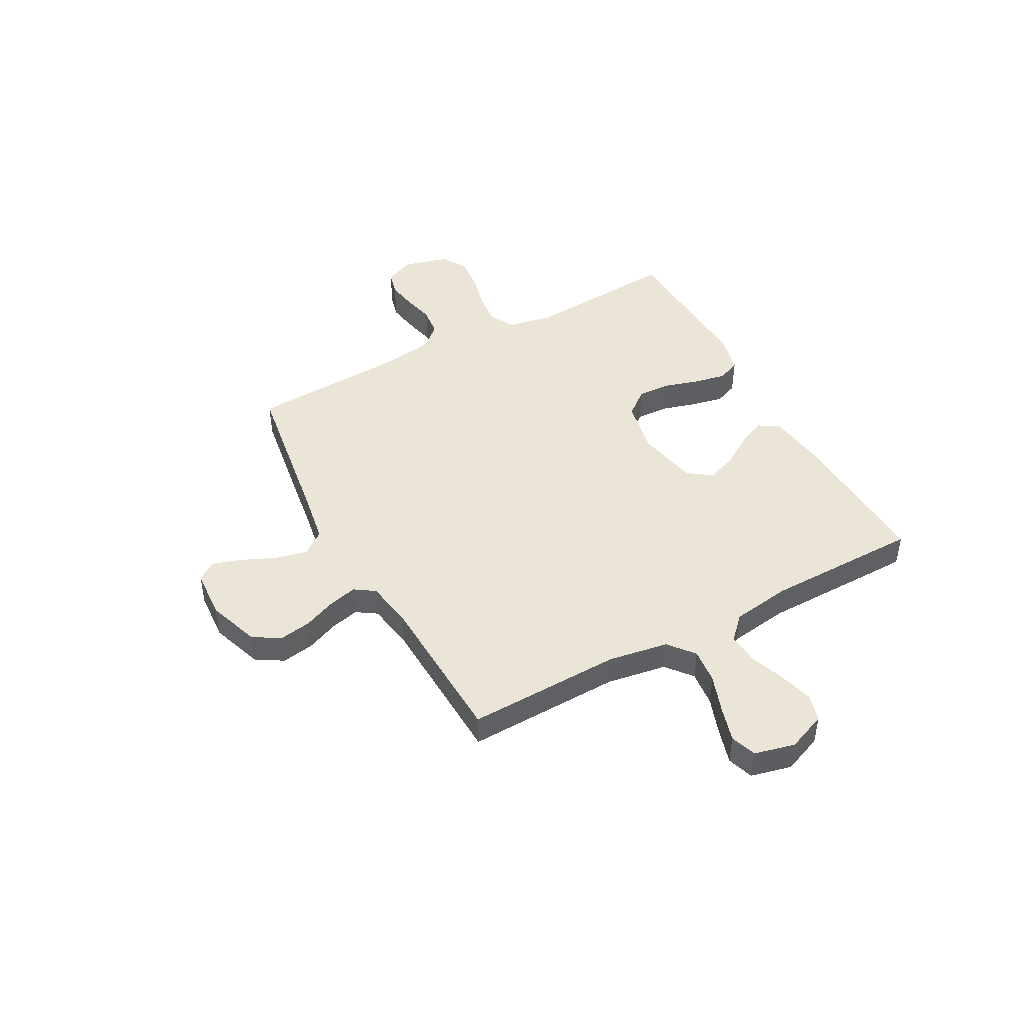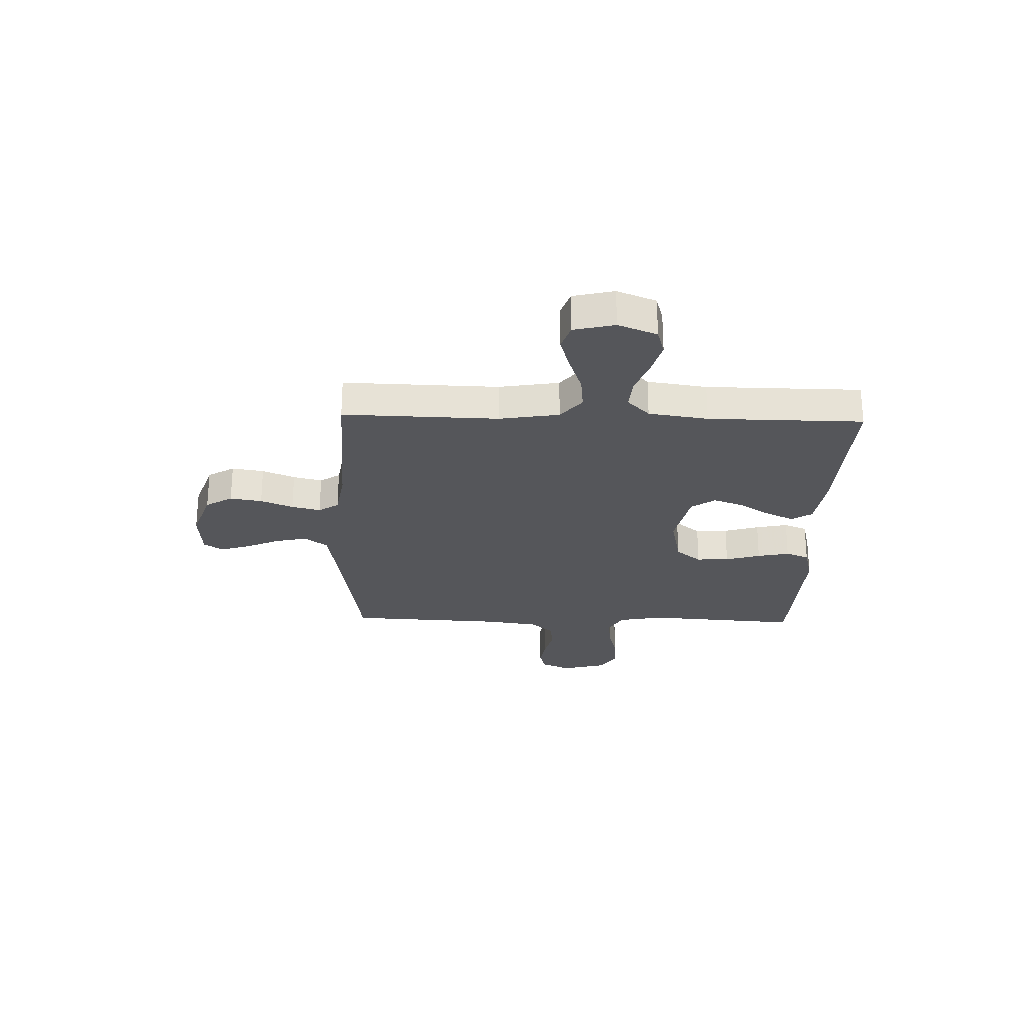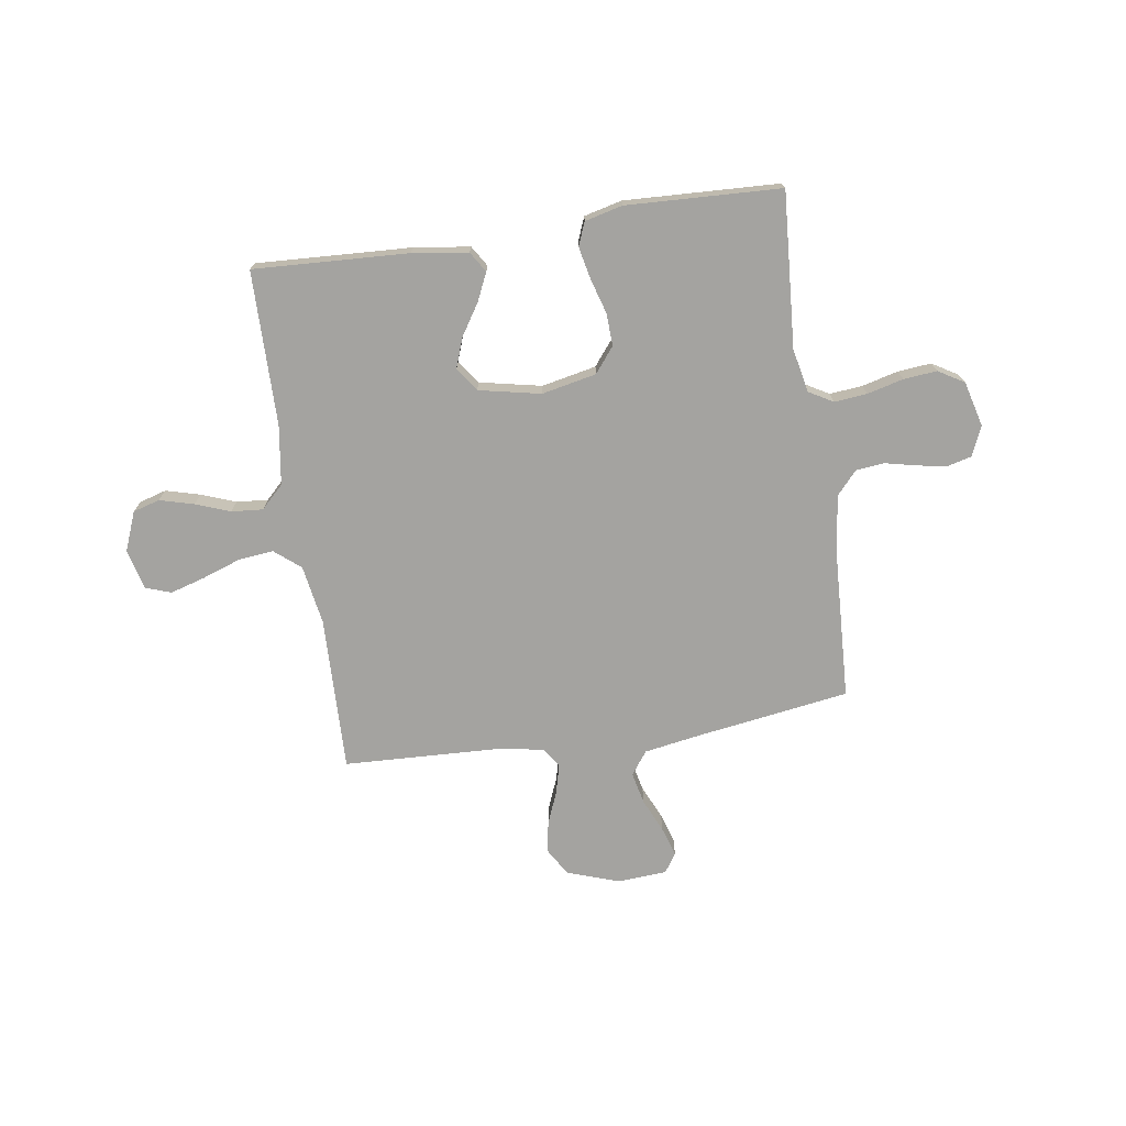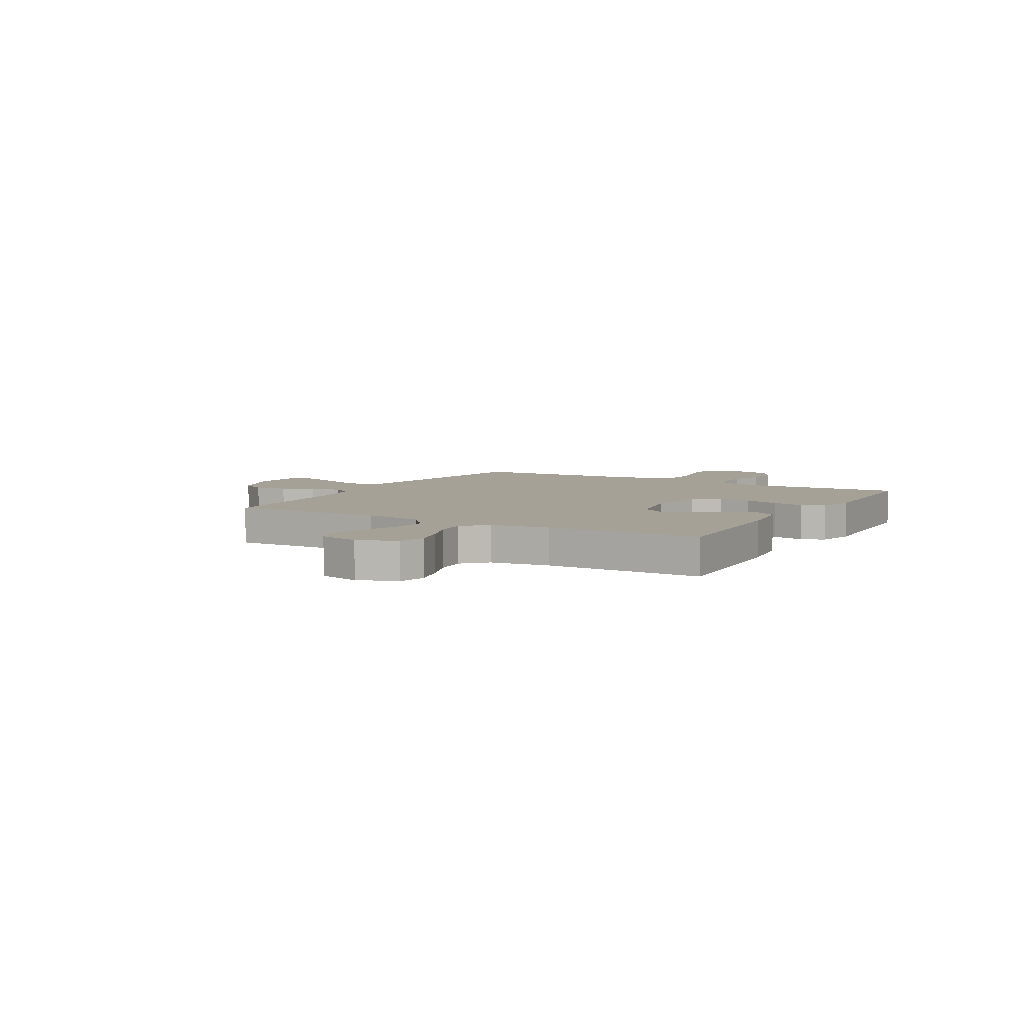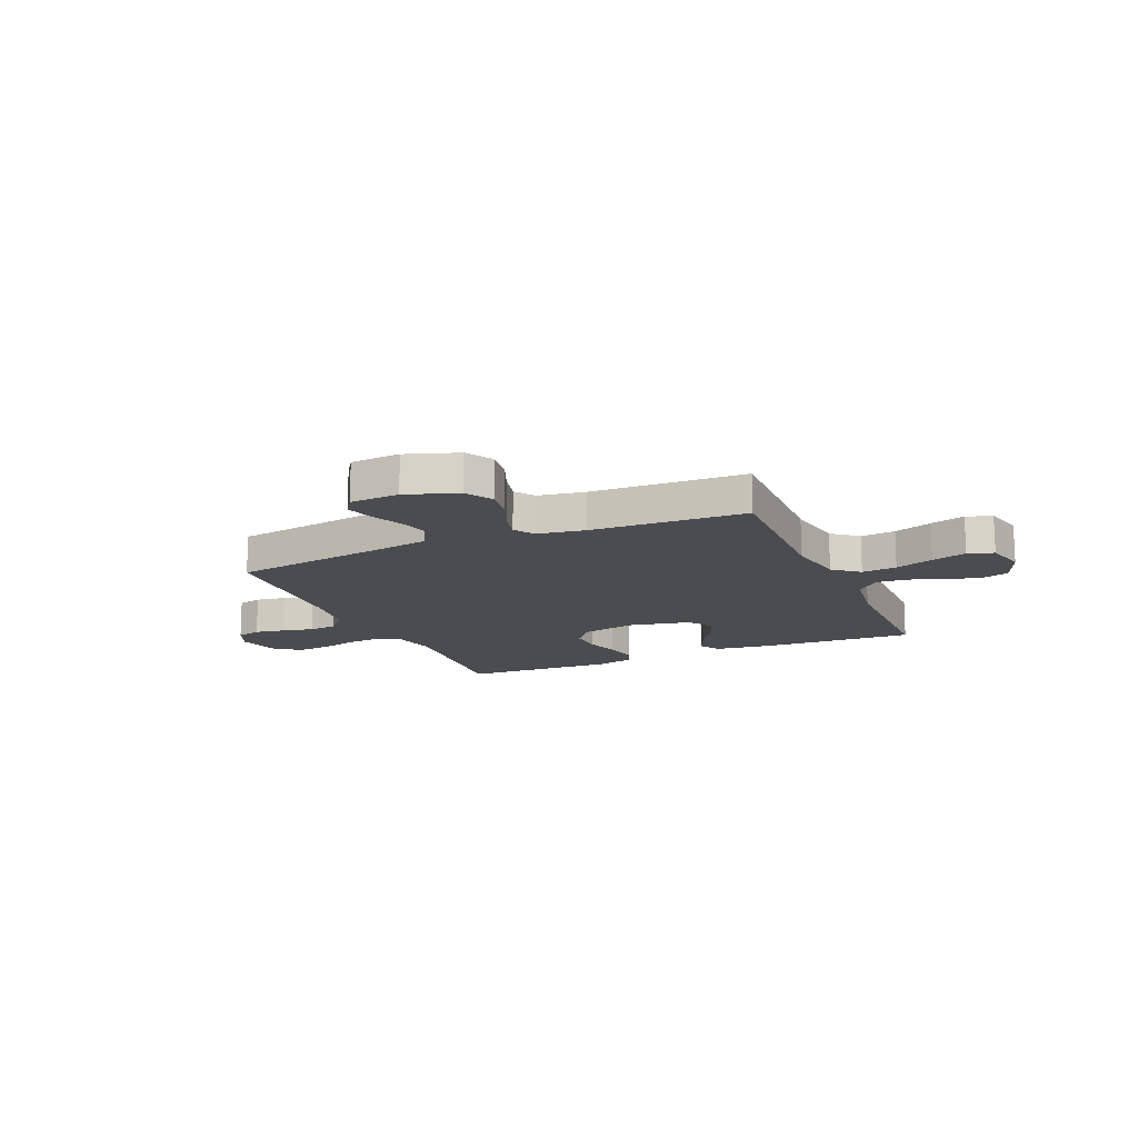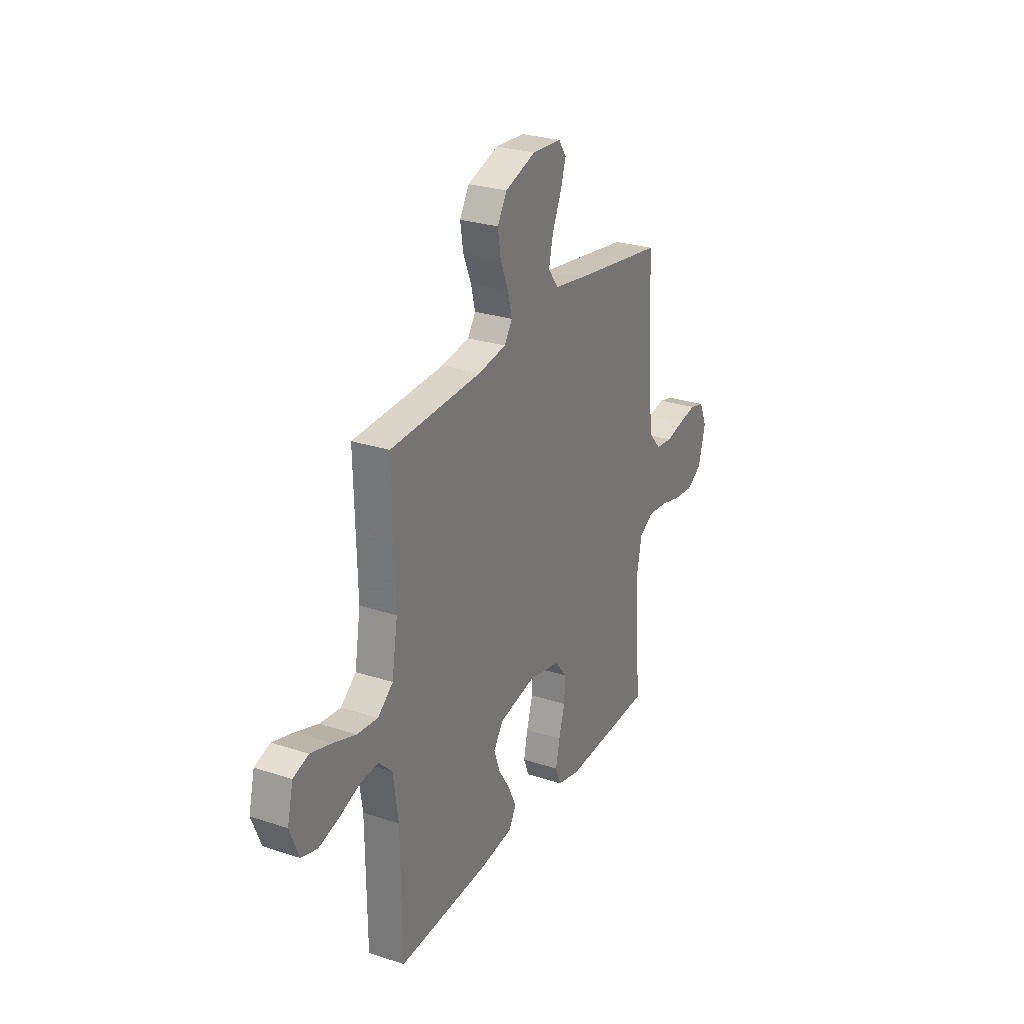
<metadata>
{"format":"obj","ext":"obj","renderer":"f3d","projection":"perspective","resolution":1024,"background":"white","views":[{"elev":45.7,"azim":61.5,"up":"+Y"},{"elev":-25.9,"azim":88.4,"up":"+Y"},{"elev":-72.9,"azim":-171.4,"up":"+Y"},{"elev":6.0,"azim":119.9,"up":"+Y"},{"elev":-14.8,"azim":23.5,"up":"+Y"},{"elev":27.1,"azim":117.0,"up":"+Z"}]}
</metadata>
<code>
v 0.5 0.07 -0.5
v 0.2 0.07 -0.485
v 0.092 0.07 -0.47
v 0.067 0.07 -0.43
v 0.092 0.07 -0.376
v 0.131 0.07 -0.315
v 0.152 0.07 -0.257
v 0.12 0.07 -0.211
v 0 0.07 -0.186
v -0.106 0.07 -0.208
v -0.145 0.07 -0.257
v -0.142 0.07 -0.32
v -0.122 0.07 -0.388
v -0.109 0.07 -0.45
v -0.127 0.07 -0.495
v -0.2 0.07 -0.513
v -0.5 0.07 -0.5
v -0.479 0.07 -0.2
v -0.496 0.07 -0.115
v -0.543 0.07 -0.088
v -0.607 0.07 -0.094
v -0.677 0.07 -0.112
v -0.742 0.07 -0.118
v -0.792 0.07 -0.088
v -0.815 0.07 0
v -0.79 0.07 0.057
v -0.743 0.07 0.069
v -0.685 0.07 0.059
v -0.624 0.07 0.045
v -0.569 0.07 0.051
v -0.53 0.07 0.095
v -0.515 0.07 0.2
v -0.5 0.07 0.5
v -0.2 0.07 0.545
v -0.093 0.07 0.563
v -0.06 0.07 0.608
v -0.074 0.07 0.67
v -0.103 0.07 0.735
v -0.121 0.07 0.792
v -0.096 0.07 0.829
v 0 0.07 0.835
v 0.101 0.07 0.8
v 0.132 0.07 0.748
v 0.122 0.07 0.686
v 0.096 0.07 0.623
v 0.082 0.07 0.567
v 0.108 0.07 0.528
v 0.2 0.07 0.513
v 0.5 0.07 0.5
v 0.492 0.07 0.2
v 0.511 0.07 0.084
v 0.561 0.07 0.043
v 0.629 0.07 0.05
v 0.703 0.07 0.076
v 0.771 0.07 0.096
v 0.821 0.07 0.079
v 0.84 0.07 0
v 0.81 0.07 -0.075
v 0.758 0.07 -0.09
v 0.692 0.07 -0.072
v 0.625 0.07 -0.047
v 0.564 0.07 -0.042
v 0.52 0.07 -0.085
v 0.503 0.07 -0.2
v 0.5 0 -0.5
v 0.2 0 -0.485
v 0.092 0 -0.47
v 0.067 0 -0.43
v 0.092 0 -0.376
v 0.131 0 -0.315
v 0.152 0 -0.257
v 0.12 0 -0.211
v 0 0 -0.186
v -0.106 0 -0.208
v -0.145 0 -0.257
v -0.142 0 -0.32
v -0.122 0 -0.388
v -0.109 0 -0.45
v -0.127 0 -0.495
v -0.2 0 -0.513
v -0.5 0 -0.5
v -0.479 0 -0.2
v -0.496 0 -0.115
v -0.543 0 -0.088
v -0.607 0 -0.094
v -0.677 0 -0.112
v -0.742 0 -0.118
v -0.792 0 -0.088
v -0.815 0 0
v -0.79 0 0.057
v -0.743 0 0.069
v -0.685 0 0.059
v -0.624 0 0.045
v -0.569 0 0.051
v -0.53 0 0.095
v -0.515 0 0.2
v -0.5 0 0.5
v -0.2 0 0.545
v -0.093 0 0.563
v -0.06 0 0.608
v -0.074 0 0.67
v -0.103 0 0.735
v -0.121 0 0.792
v -0.096 0 0.829
v 0 0 0.835
v 0.101 0 0.8
v 0.132 0 0.748
v 0.122 0 0.686
v 0.096 0 0.623
v 0.082 0 0.567
v 0.108 0 0.528
v 0.2 0 0.513
v 0.5 0 0.5
v 0.492 0 0.2
v 0.511 0 0.084
v 0.561 0 0.043
v 0.629 0 0.05
v 0.703 0 0.076
v 0.771 0 0.096
v 0.821 0 0.079
v 0.84 0 0
v 0.81 0 -0.075
v 0.758 0 -0.09
v 0.692 0 -0.072
v 0.625 0 -0.047
v 0.564 0 -0.042
v 0.52 0 -0.085
v 0.503 0 -0.2
f 59 60 61
f 58 59 61
f 57 58 61
f 56 57 61
f 55 56 61
f 54 55 61
f 53 54 61
f 52 53 61 62
f 51 52 62 63
f 48 49 50
f 51 63 64
f 50 51 64
f 48 50 64
f 47 48 64
f 43 44 45
f 42 43 45
f 41 42 45
f 40 41 45
f 39 40 45
f 38 39 45
f 37 38 45
f 36 37 45 46
f 47 64 1
f 46 47 1
f 36 46 1
f 35 36 1
f 27 28 29
f 26 27 29
f 25 26 29
f 24 25 29
f 23 24 29
f 22 23 29
f 21 22 29
f 20 21 29 30
f 19 20 30 31
f 16 17 18
f 15 16 18
f 14 15 18
f 13 14 18
f 12 13 18
f 19 31 32
f 18 19 32
f 12 18 32
f 11 12 32
f 4 5 6
f 3 4 6
f 2 3 6
f 1 2 6
f 1 6 7
f 1 7 8
f 35 1 8
f 34 35 8
f 32 33 34
f 11 32 34
f 10 11 34
f 34 8 9
f 9 10 34
f 125 124 123
f 125 123 122
f 125 122 121
f 125 121 120
f 125 120 119
f 125 119 118
f 125 118 117
f 126 125 117 116
f 127 126 116 115
f 114 113 112
f 128 127 115
f 128 115 114
f 128 114 112
f 128 112 111
f 109 108 107
f 109 107 106
f 109 106 105
f 109 105 104
f 109 104 103
f 109 103 102
f 109 102 101
f 110 109 101 100
f 65 128 111
f 65 111 110
f 65 110 100
f 65 100 99
f 93 92 91
f 93 91 90
f 93 90 89
f 93 89 88
f 93 88 87
f 93 87 86
f 93 86 85
f 94 93 85 84
f 95 94 84 83
f 82 81 80
f 82 80 79
f 82 79 78
f 82 78 77
f 82 77 76
f 96 95 83
f 96 83 82
f 96 82 76
f 96 76 75
f 70 69 68
f 70 68 67
f 70 67 66
f 70 66 65
f 71 70 65
f 72 71 65
f 72 65 99
f 72 99 98
f 98 97 96
f 98 96 75
f 98 75 74
f 73 72 98
f 98 74 73
f 1 65 66 2
f 2 66 67 3
f 3 67 68 4
f 4 68 69 5
f 5 69 70 6
f 6 70 71 7
f 7 71 72 8
f 8 72 73 9
f 9 73 74 10
f 10 74 75 11
f 11 75 76 12
f 12 76 77 13
f 13 77 78 14
f 14 78 79 15
f 15 79 80 16
f 16 80 81 17
f 17 81 82 18
f 18 82 83 19
f 19 83 84 20
f 20 84 85 21
f 21 85 86 22
f 22 86 87 23
f 23 87 88 24
f 24 88 89 25
f 25 89 90 26
f 26 90 91 27
f 27 91 92 28
f 28 92 93 29
f 29 93 94 30
f 30 94 95 31
f 31 95 96 32
f 32 96 97 33
f 33 97 98 34
f 34 98 99 35
f 35 99 100 36
f 36 100 101 37
f 37 101 102 38
f 38 102 103 39
f 39 103 104 40
f 40 104 105 41
f 41 105 106 42
f 42 106 107 43
f 43 107 108 44
f 44 108 109 45
f 45 109 110 46
f 46 110 111 47
f 47 111 112 48
f 48 112 113 49
f 49 113 114 50
f 50 114 115 51
f 51 115 116 52
f 52 116 117 53
f 53 117 118 54
f 54 118 119 55
f 55 119 120 56
f 56 120 121 57
f 57 121 122 58
f 58 122 123 59
f 59 123 124 60
f 60 124 125 61
f 61 125 126 62
f 62 126 127 63
f 63 127 128 64
f 64 128 65 1

</code>
